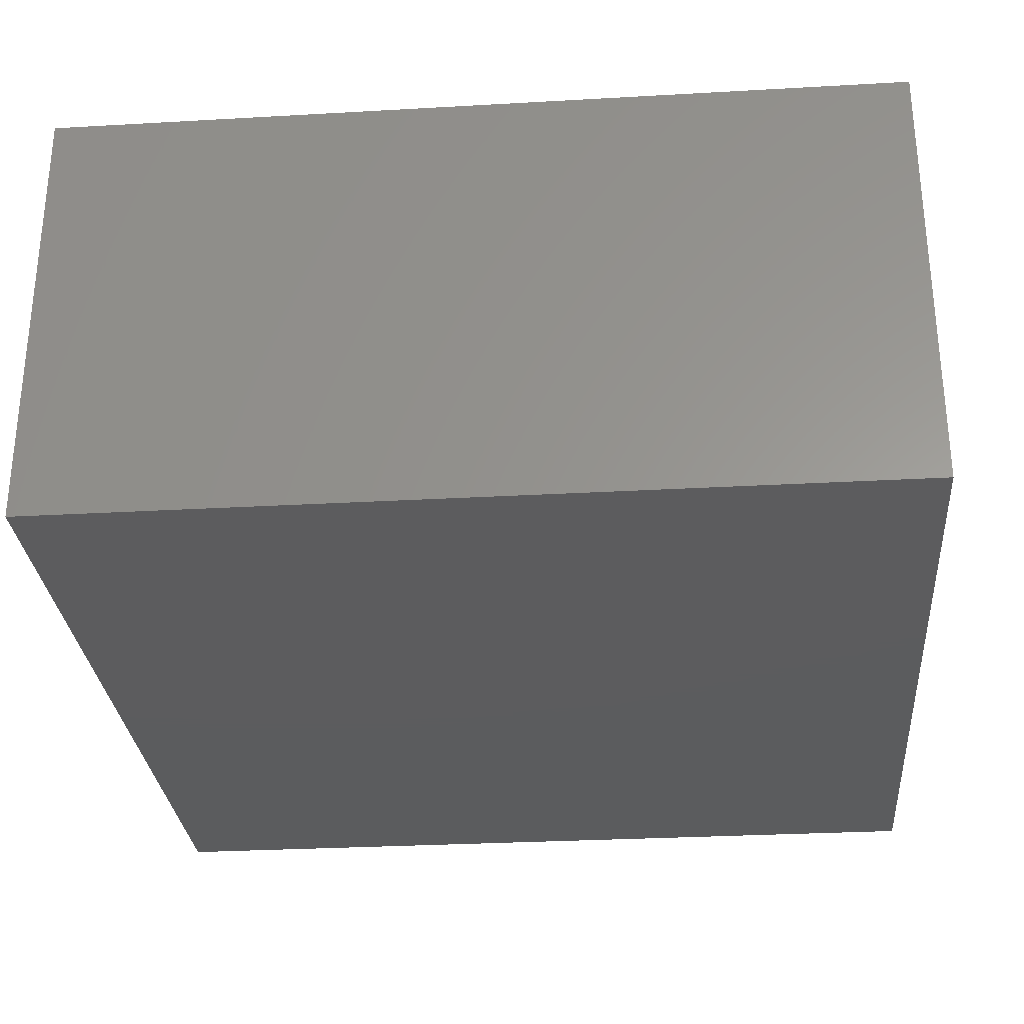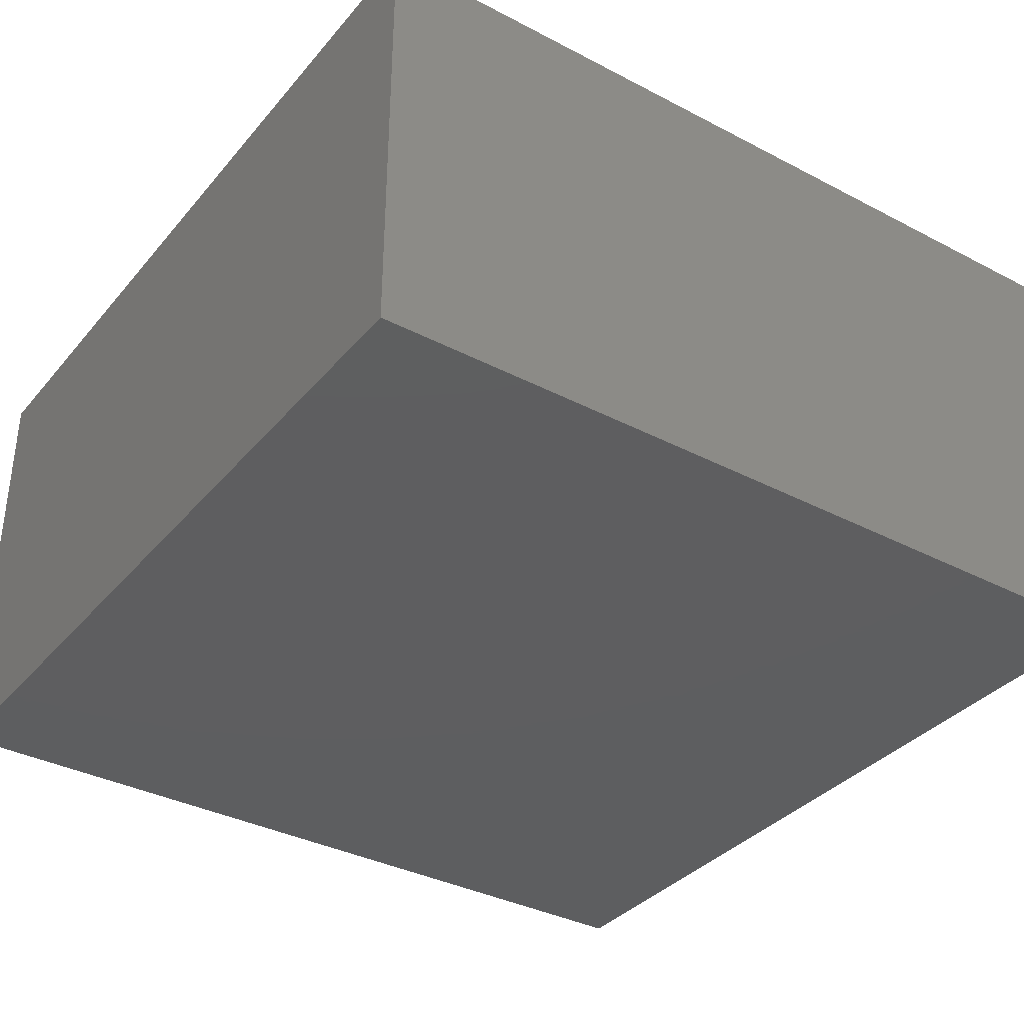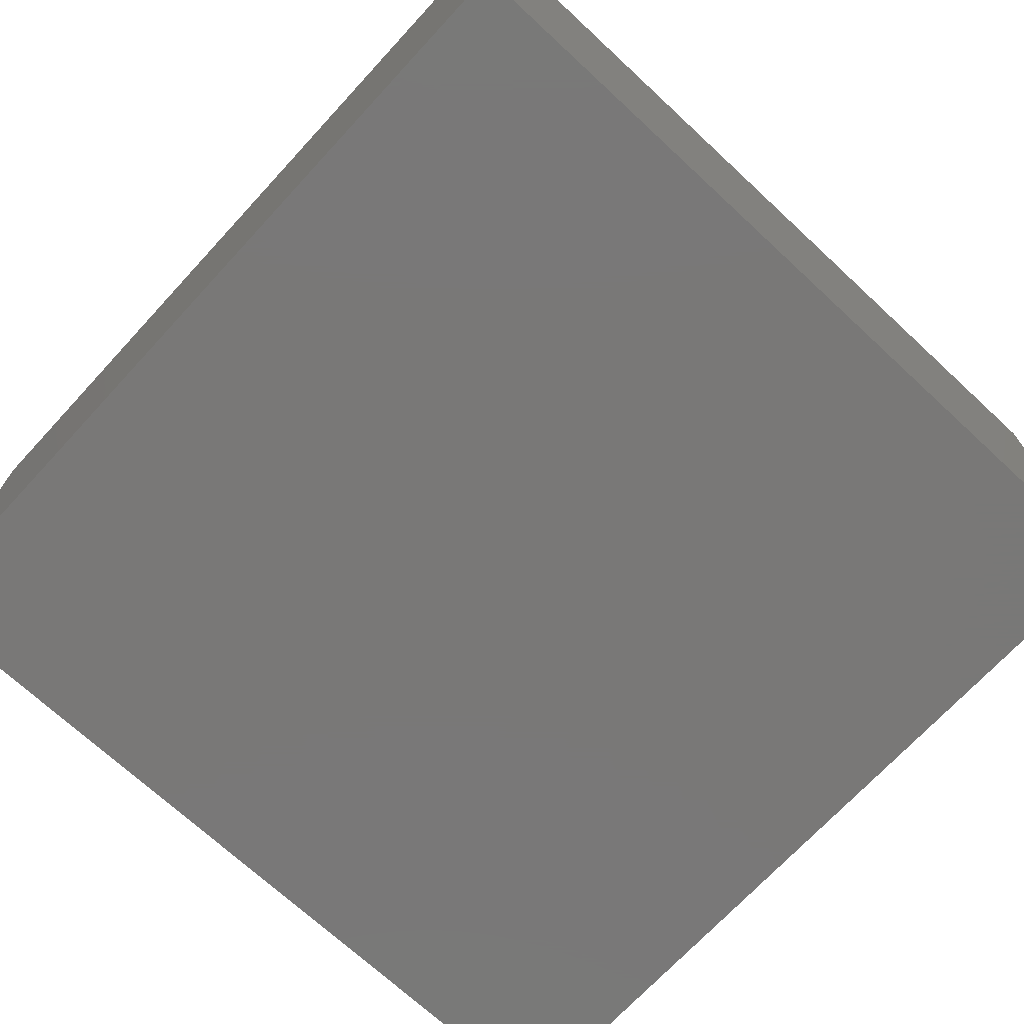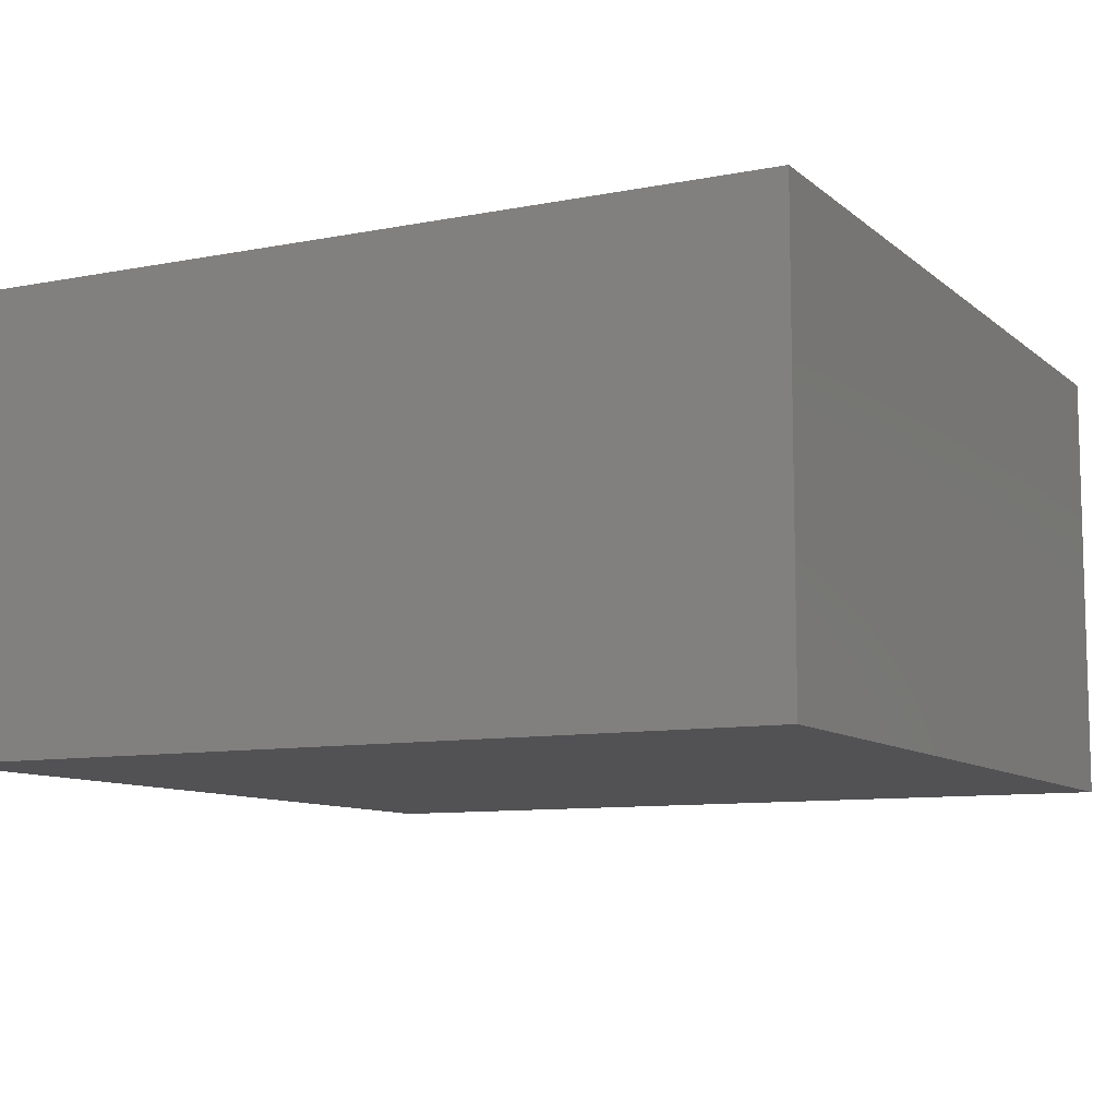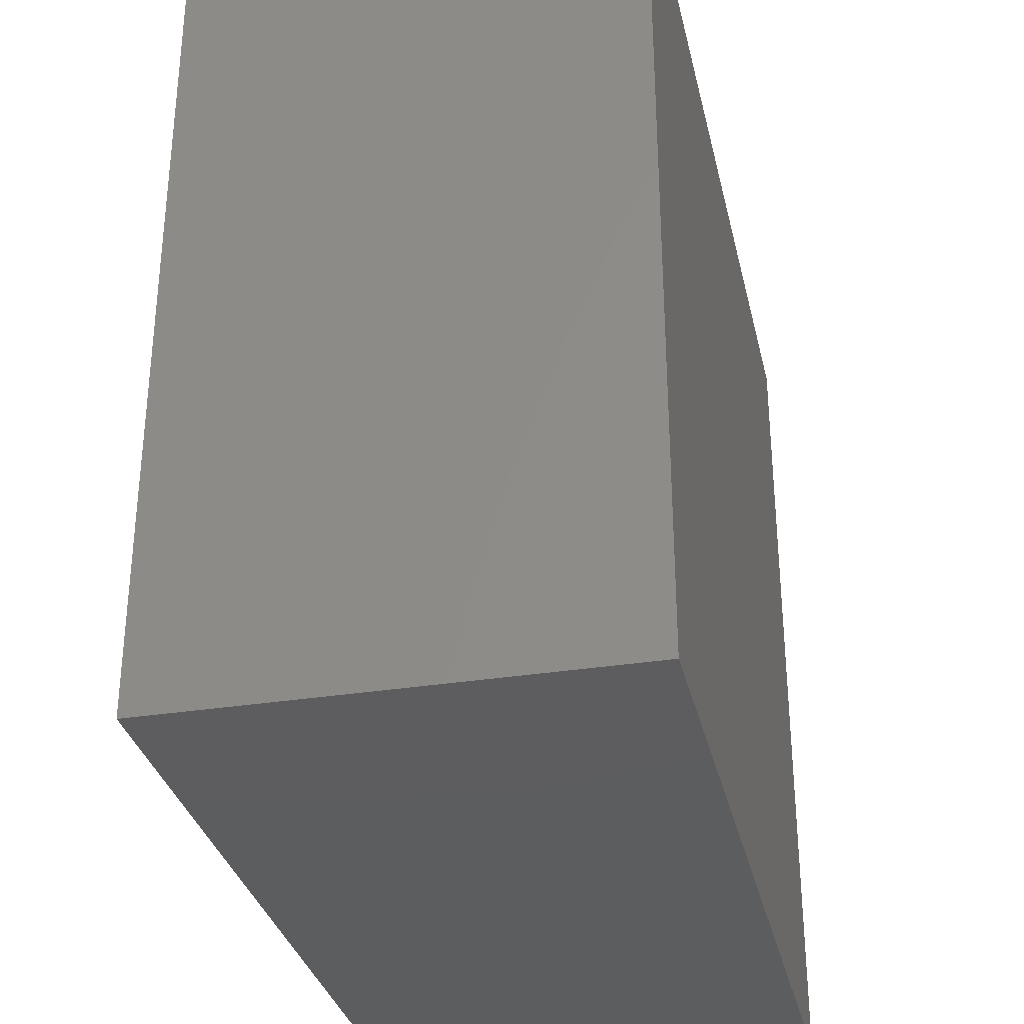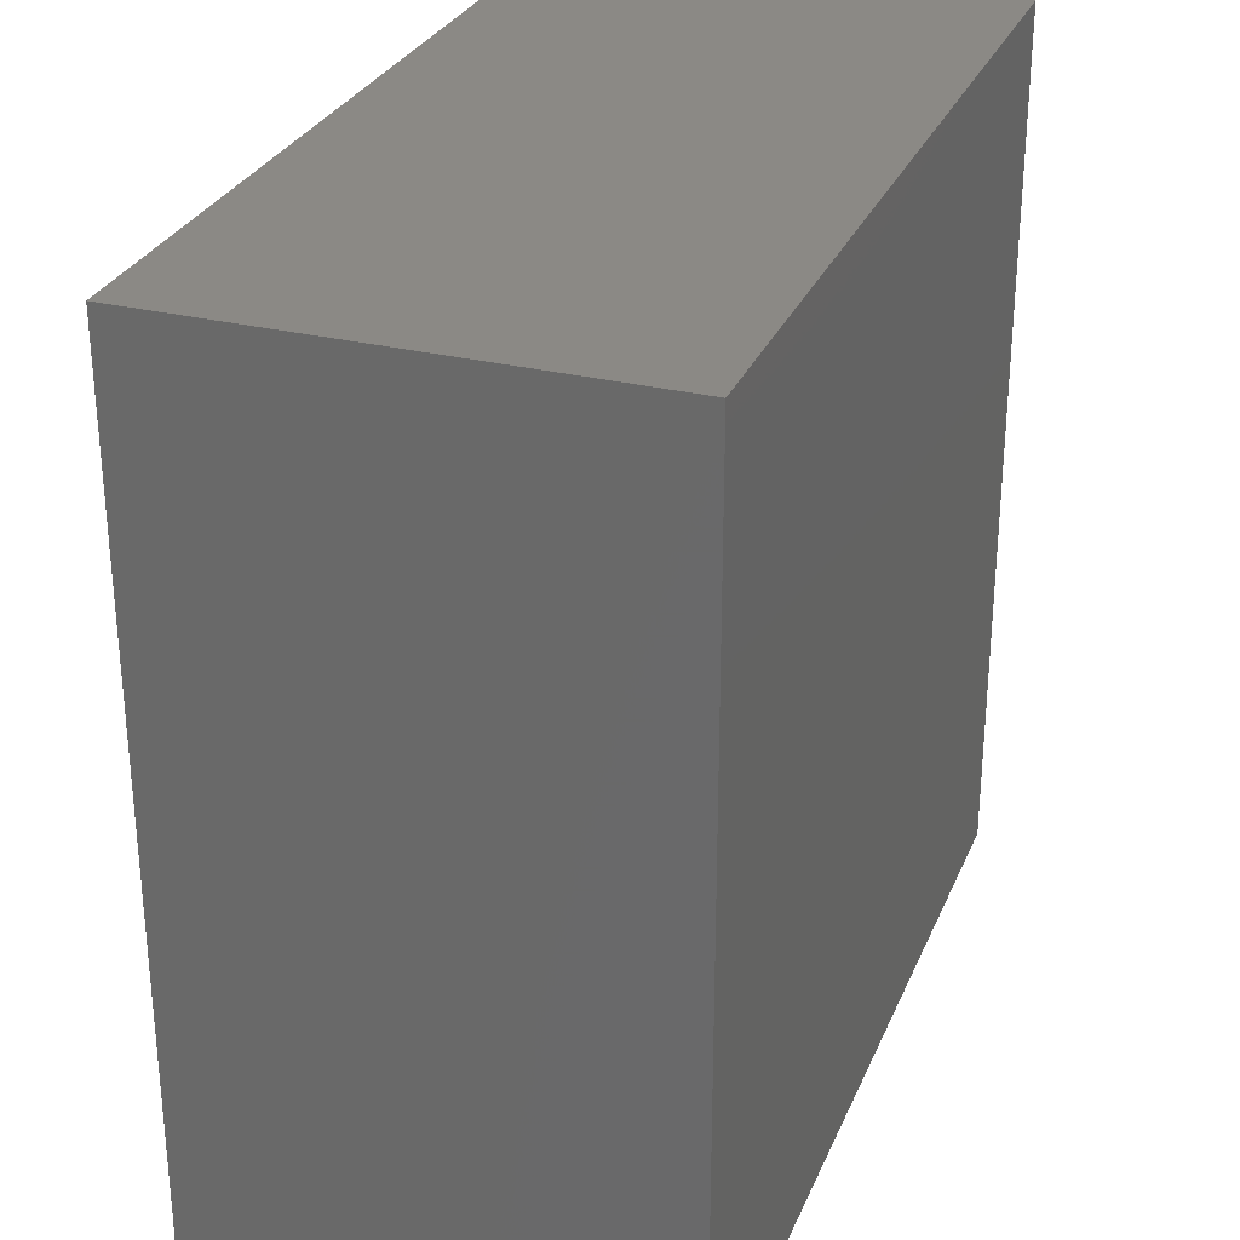
<metadata>
{"format":"stl","ext":"stl","renderer":"f3d","projection":"perspective","resolution":1024,"background":"white","views":[{"elev":-29.4,"azim":4.8,"up":"+Z"},{"elev":-35.6,"azim":55.5,"up":"+Z"},{"elev":-71.2,"azim":47.2,"up":"+Z"},{"elev":-9.4,"azim":-152.8,"up":"+Z"},{"elev":-32.4,"azim":-77.4,"up":"+Y"},{"elev":29.3,"azim":109.9,"up":"+Y"}]}
</metadata>
<code>
# stl→obj: 8 verts, 12 faces
v 0 0.76 0.4
v 0.76 0 0.4
v 0.76 0.76 0.4
v 0 0 0.4
v 0 0 0
v 0.76 0.76 0
v 0.76 0 0
v 0 0.76 0
f 1 2 3
f 2 1 4
f 5 6 7
f 6 5 8
f 5 2 4
f 2 5 7
f 2 6 3
f 6 2 7
f 6 1 3
f 1 6 8
f 5 1 8
f 1 5 4

</code>
